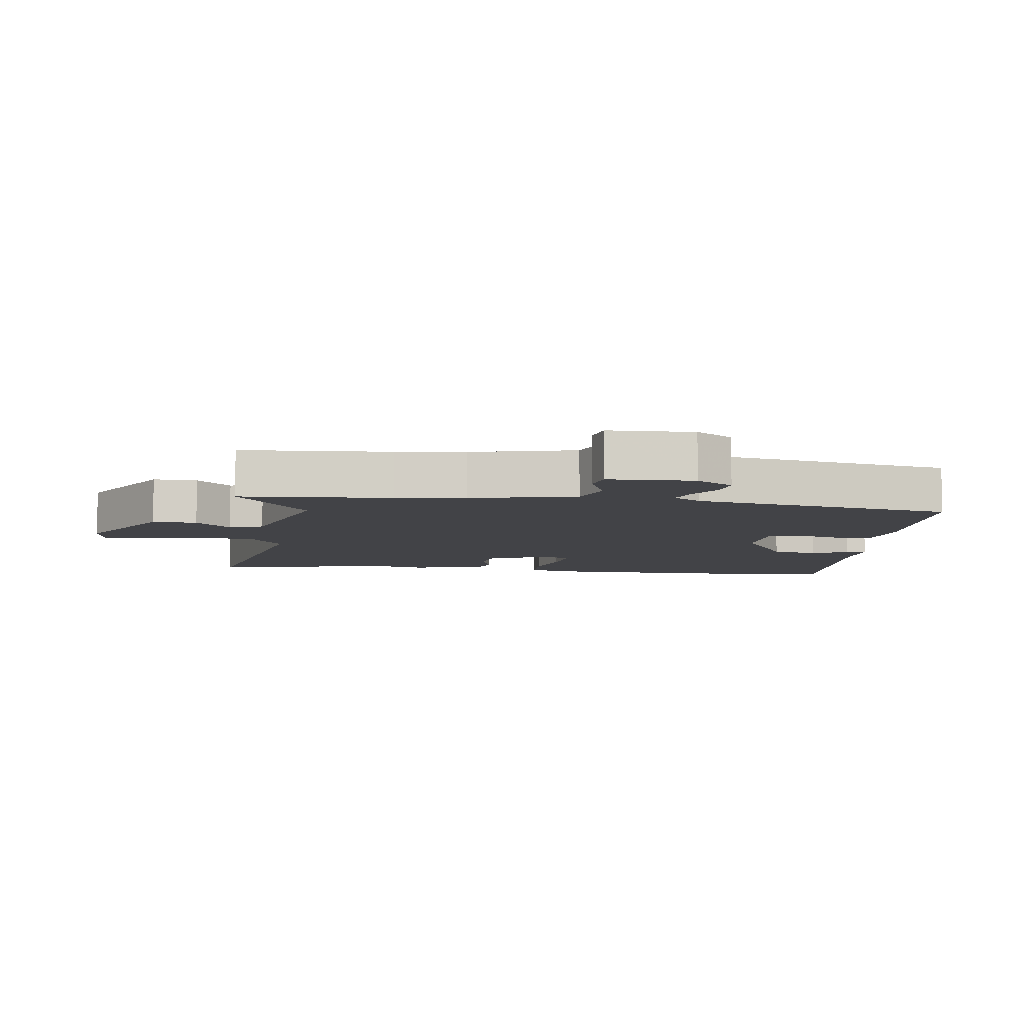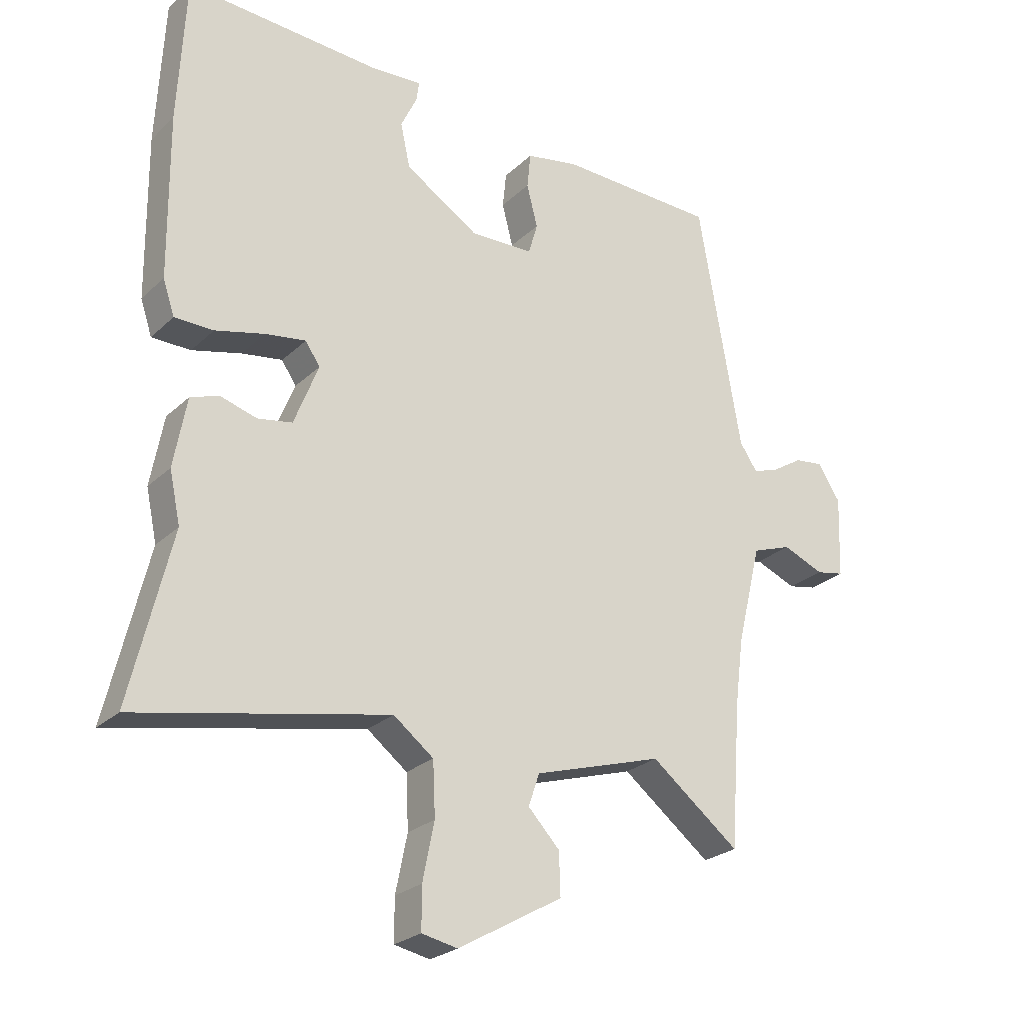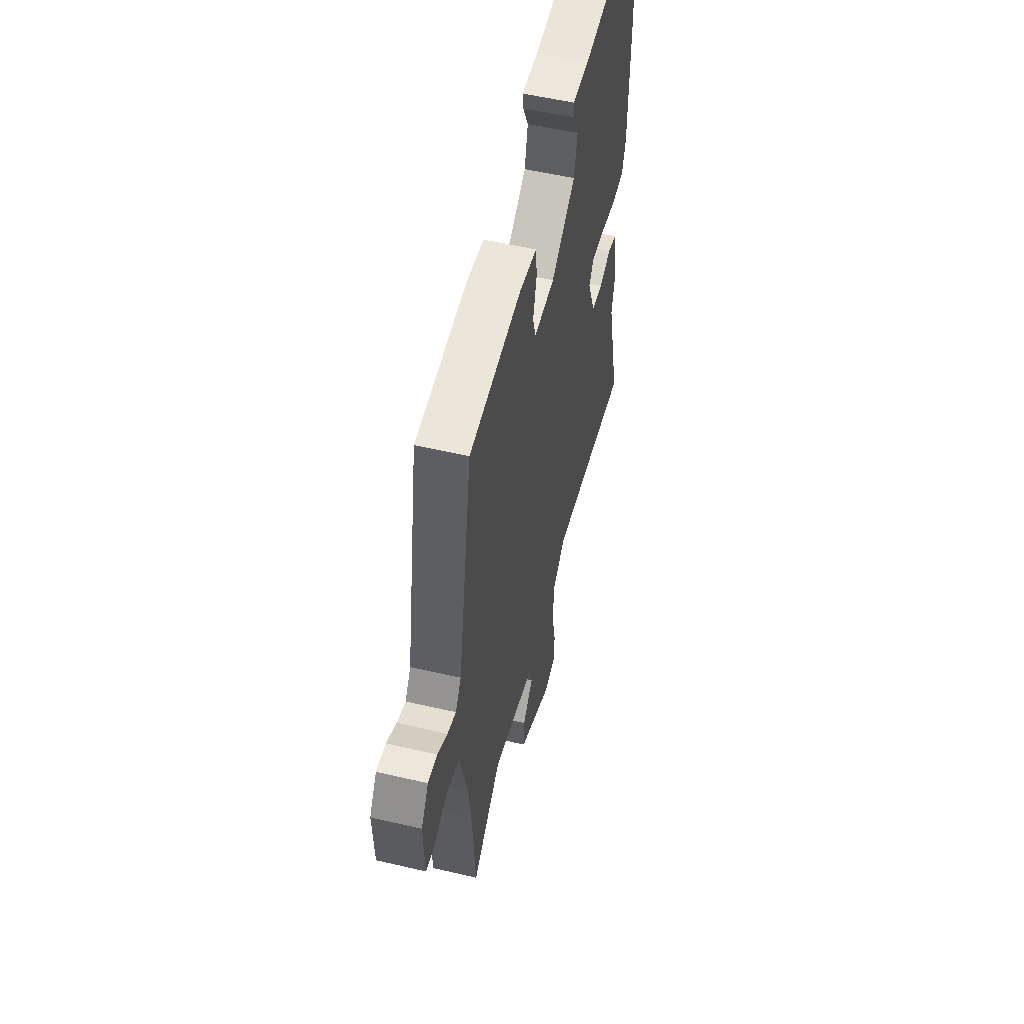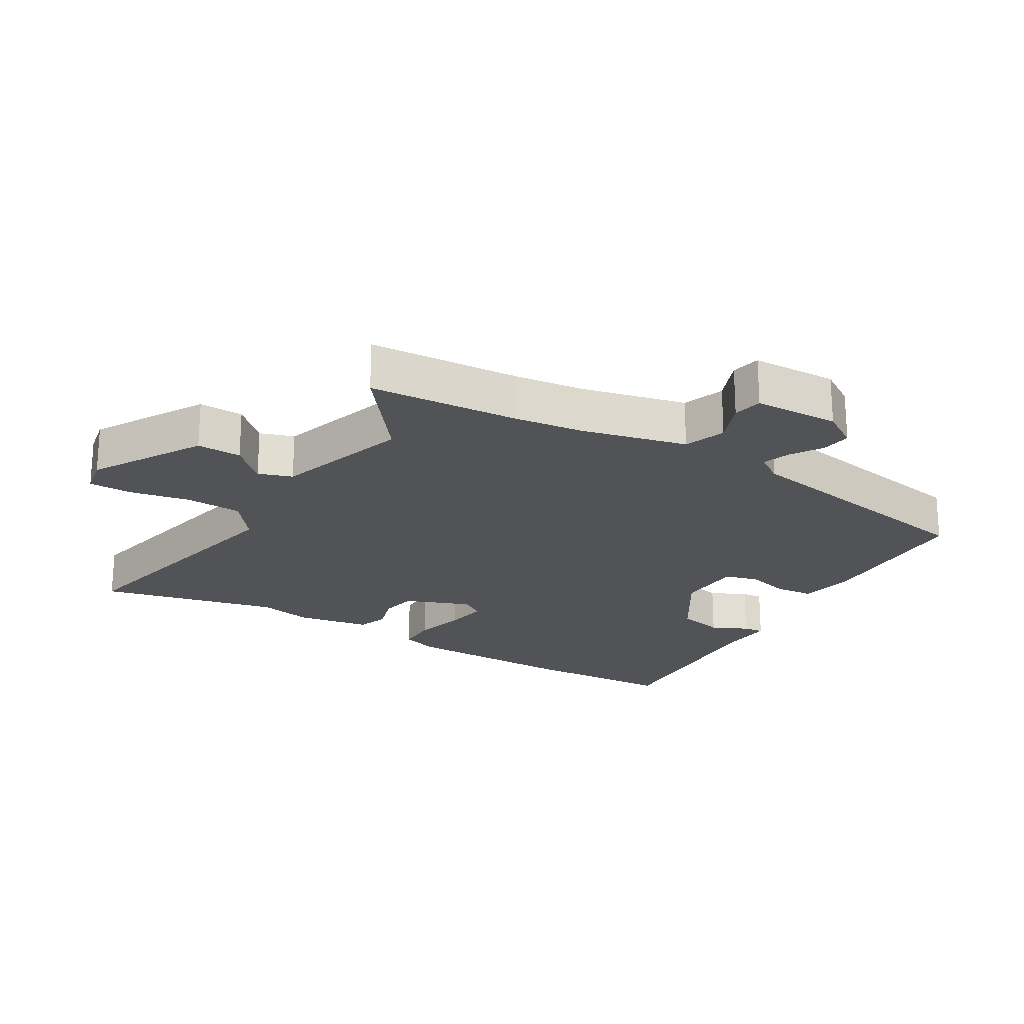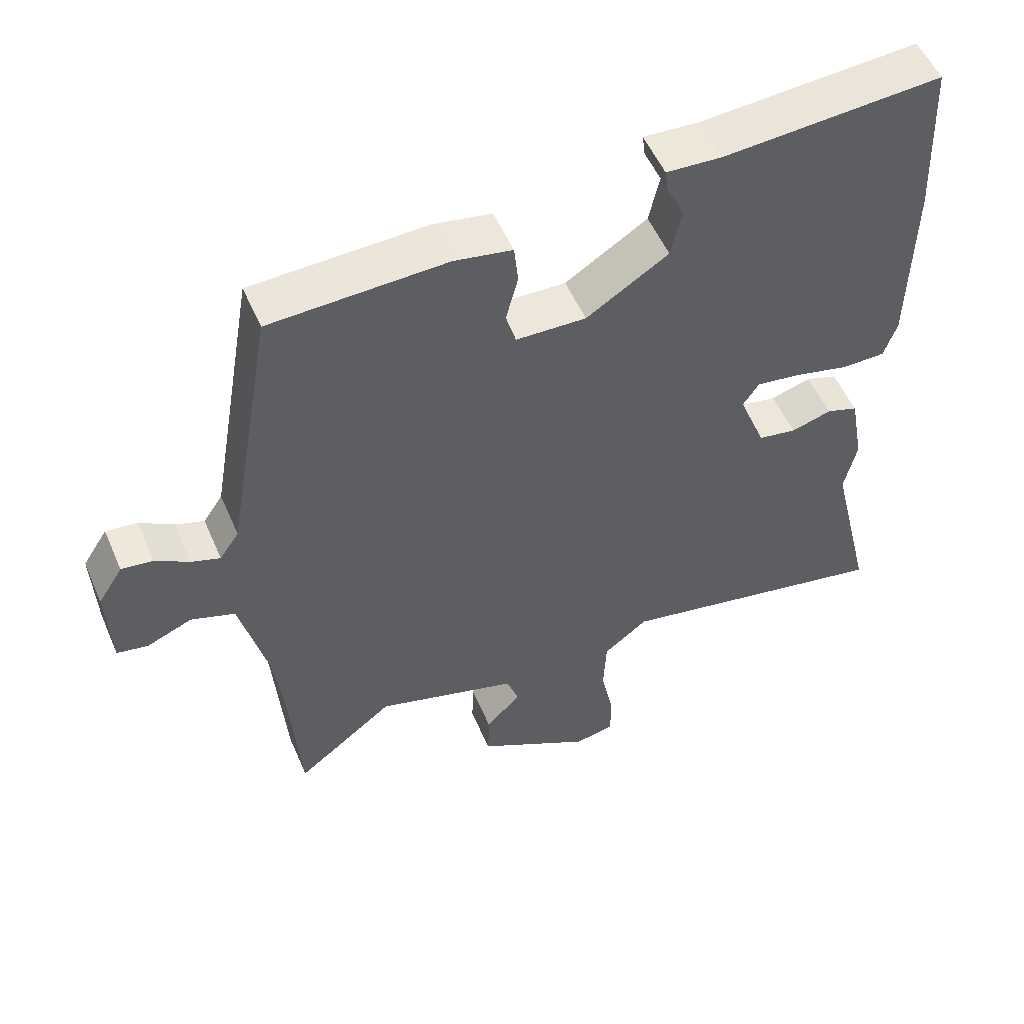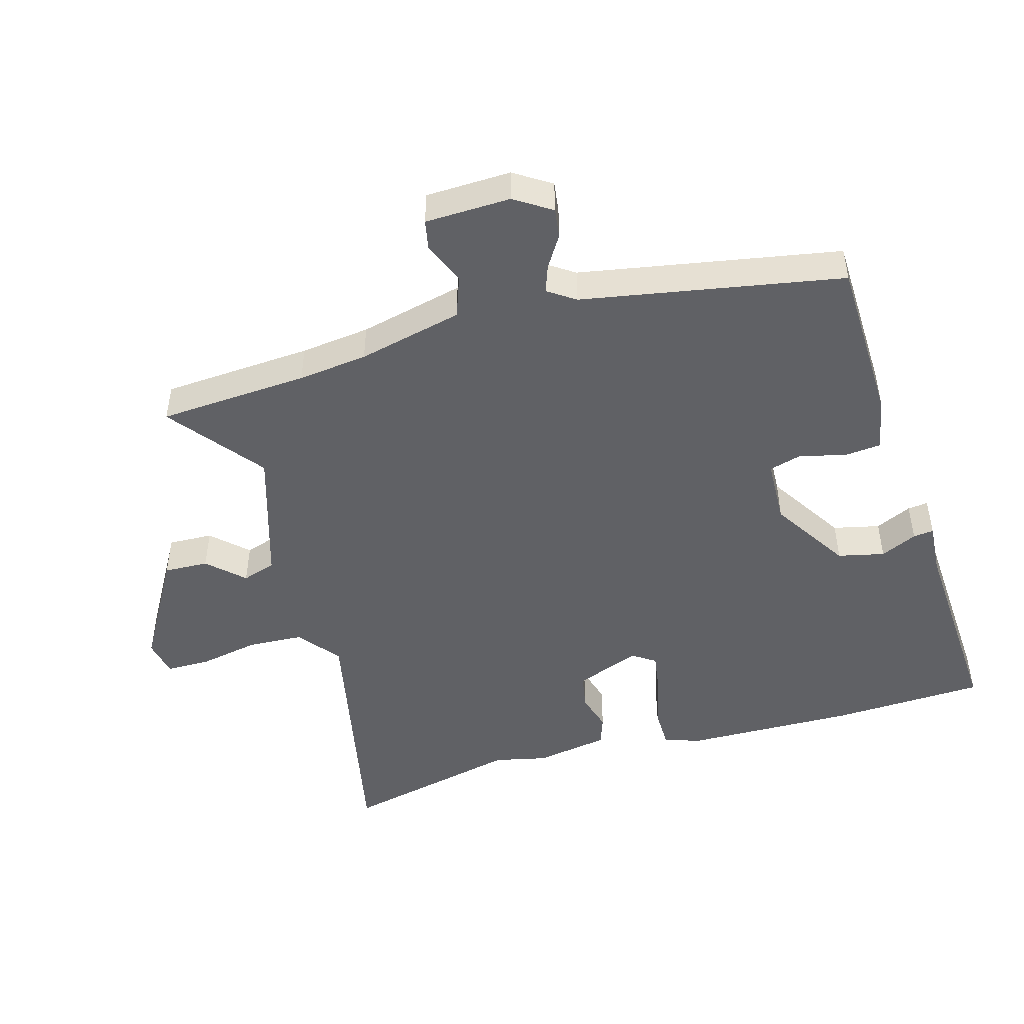
<metadata>
{"format":"obj","ext":"obj","renderer":"f3d","projection":"perspective","resolution":1024,"background":"white","views":[{"elev":-7.5,"azim":-98.1,"up":"+Y"},{"elev":-25.1,"azim":145.6,"up":"+Z"},{"elev":55.2,"azim":-76.2,"up":"+Z"},{"elev":-21.8,"azim":-121.3,"up":"+Y"},{"elev":53.8,"azim":-23.2,"up":"+Z"},{"elev":-47.5,"azim":-74.4,"up":"+Y"}]}
</metadata>
<code>
v 0.458 0.07 -0.326
v 0.525 0.07 -0.606
v 0.112 0.07 -0.523
v 0.046 0.07 -0.574
v 0.042 0.07 -0.662
v 0.061 0.07 -0.756
v 0.061 0.07 -0.825
v 0.002 0.07 -0.837
v -0.17 0.07 -0.739
v -0.168 0.07 -0.669
v -0.116 0.07 -0.614
v -0.134 0.07 -0.561
v -0.346 0.07 -0.497
v -0.492 0.07 -0.611
v -0.509 0.07 -0.375
v -0.523 0.07 -0.266
v -0.563 0.07 -0.102
v -0.628 0.07 -0.079
v -0.696 0.07 -0.107
v -0.742 0.07 -0.098
v -0.747 0.07 0.036
v -0.71 0.07 0.094
v -0.663 0.07 0.088
v -0.613 0.07 0.057
v -0.57 0.07 0.042
v -0.541 0.07 0.085
v -0.47 0.07 0.493
v -0.209 0.07 0.502
v -0.123 0.07 0.486
v -0.117 0.07 0.427
v -0.135 0.07 0.357
v -0.12 0.07 0.305
v -0.016 0.07 0.302
v 0.106 0.07 0.38
v 0.122 0.07 0.453
v 0.095 0.07 0.51
v 0.091 0.07 0.542
v 0.174 0.07 0.537
v 0.497 0.07 0.558
v 0.509 0.07 0.316
v 0.506 0.07 0.047
v 0.487 0.07 -0.01
v 0.423 0.07 -0.011
v 0.342 0.07 0.009
v 0.275 0.07 0.019
v 0.251 0.07 -0.017
v 0.291 0.07 -0.119
v 0.348 0.07 -0.129
v 0.408 0.07 -0.111
v 0.455 0.07 -0.127
v 0.476 0.07 -0.242
v 0.458 0 -0.326
v 0.525 0 -0.606
v 0.112 0 -0.523
v 0.046 0 -0.574
v 0.042 0 -0.662
v 0.061 0 -0.756
v 0.061 0 -0.825
v 0.002 0 -0.837
v -0.17 0 -0.739
v -0.168 0 -0.669
v -0.116 0 -0.614
v -0.134 0 -0.561
v -0.346 0 -0.497
v -0.492 0 -0.611
v -0.509 0 -0.375
v -0.523 0 -0.266
v -0.563 0 -0.102
v -0.628 0 -0.079
v -0.696 0 -0.107
v -0.742 0 -0.098
v -0.747 0 0.036
v -0.71 0 0.094
v -0.663 0 0.088
v -0.613 0 0.057
v -0.57 0 0.042
v -0.541 0 0.085
v -0.47 0 0.493
v -0.209 0 0.502
v -0.123 0 0.486
v -0.117 0 0.427
v -0.135 0 0.357
v -0.12 0 0.305
v -0.016 0 0.302
v 0.106 0 0.38
v 0.122 0 0.453
v 0.095 0 0.51
v 0.091 0 0.542
v 0.174 0 0.537
v 0.497 0 0.558
v 0.509 0 0.316
v 0.506 0 0.047
v 0.487 0 -0.01
v 0.423 0 -0.011
v 0.342 0 0.009
v 0.275 0 0.019
v 0.251 0 -0.017
v 0.291 0 -0.119
v 0.348 0 -0.129
v 0.408 0 -0.111
v 0.455 0 -0.127
v 0.476 0 -0.242
f 50 51 1
f 49 50 1
f 48 49 1
f 1 2 3
f 48 1 3
f 47 48 3
f 46 47 3 4
f 42 43 44
f 41 42 44
f 40 41 44
f 39 40 44
f 38 39 44
f 37 38 44
f 36 37 44
f 35 36 44
f 34 35 44 45
f 33 34 45 46
f 29 30 31
f 28 29 31
f 27 28 31
f 26 27 31
f 25 26 31 32
f 22 23 24
f 21 22 24
f 20 21 24
f 19 20 24
f 18 19 24
f 17 18 24 25
f 33 46 4
f 32 33 4
f 25 32 4
f 17 25 4
f 16 17 4
f 9 10 11
f 8 9 11
f 7 8 11
f 6 7 11
f 5 6 11
f 5 11 12
f 4 5 12
f 4 12 13
f 16 4 13
f 15 16 13
f 13 14 15
f 52 102 101
f 52 101 100
f 52 100 99
f 54 53 52
f 54 52 99
f 54 99 98
f 55 54 98 97
f 95 94 93
f 95 93 92
f 95 92 91
f 95 91 90
f 95 90 89
f 95 89 88
f 95 88 87
f 95 87 86
f 96 95 86 85
f 97 96 85 84
f 82 81 80
f 82 80 79
f 82 79 78
f 82 78 77
f 83 82 77 76
f 75 74 73
f 75 73 72
f 75 72 71
f 75 71 70
f 75 70 69
f 76 75 69 68
f 55 97 84
f 55 84 83
f 55 83 76
f 55 76 68
f 55 68 67
f 62 61 60
f 62 60 59
f 62 59 58
f 62 58 57
f 62 57 56
f 63 62 56
f 63 56 55
f 64 63 55
f 64 55 67
f 64 67 66
f 66 65 64
f 1 52 53 2
f 2 53 54 3
f 3 54 55 4
f 4 55 56 5
f 5 56 57 6
f 6 57 58 7
f 7 58 59 8
f 8 59 60 9
f 9 60 61 10
f 10 61 62 11
f 11 62 63 12
f 12 63 64 13
f 13 64 65 14
f 14 65 66 15
f 15 66 67 16
f 16 67 68 17
f 17 68 69 18
f 18 69 70 19
f 19 70 71 20
f 20 71 72 21
f 21 72 73 22
f 22 73 74 23
f 23 74 75 24
f 24 75 76 25
f 25 76 77 26
f 26 77 78 27
f 27 78 79 28
f 28 79 80 29
f 29 80 81 30
f 30 81 82 31
f 31 82 83 32
f 32 83 84 33
f 33 84 85 34
f 34 85 86 35
f 35 86 87 36
f 36 87 88 37
f 37 88 89 38
f 38 89 90 39
f 39 90 91 40
f 40 91 92 41
f 41 92 93 42
f 42 93 94 43
f 43 94 95 44
f 44 95 96 45
f 45 96 97 46
f 46 97 98 47
f 47 98 99 48
f 48 99 100 49
f 49 100 101 50
f 50 101 102 51
f 51 102 52 1

</code>
